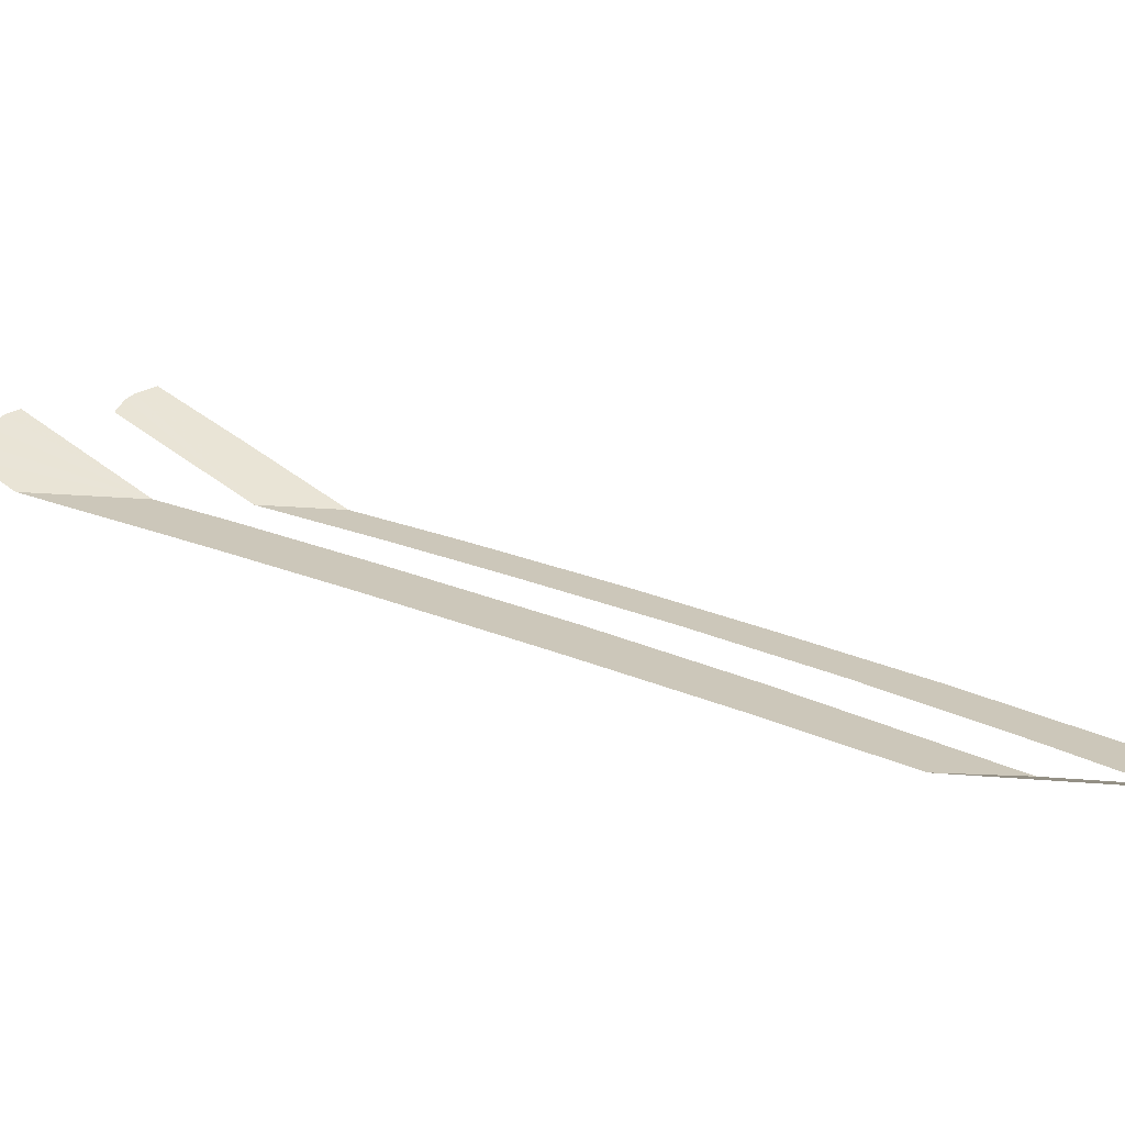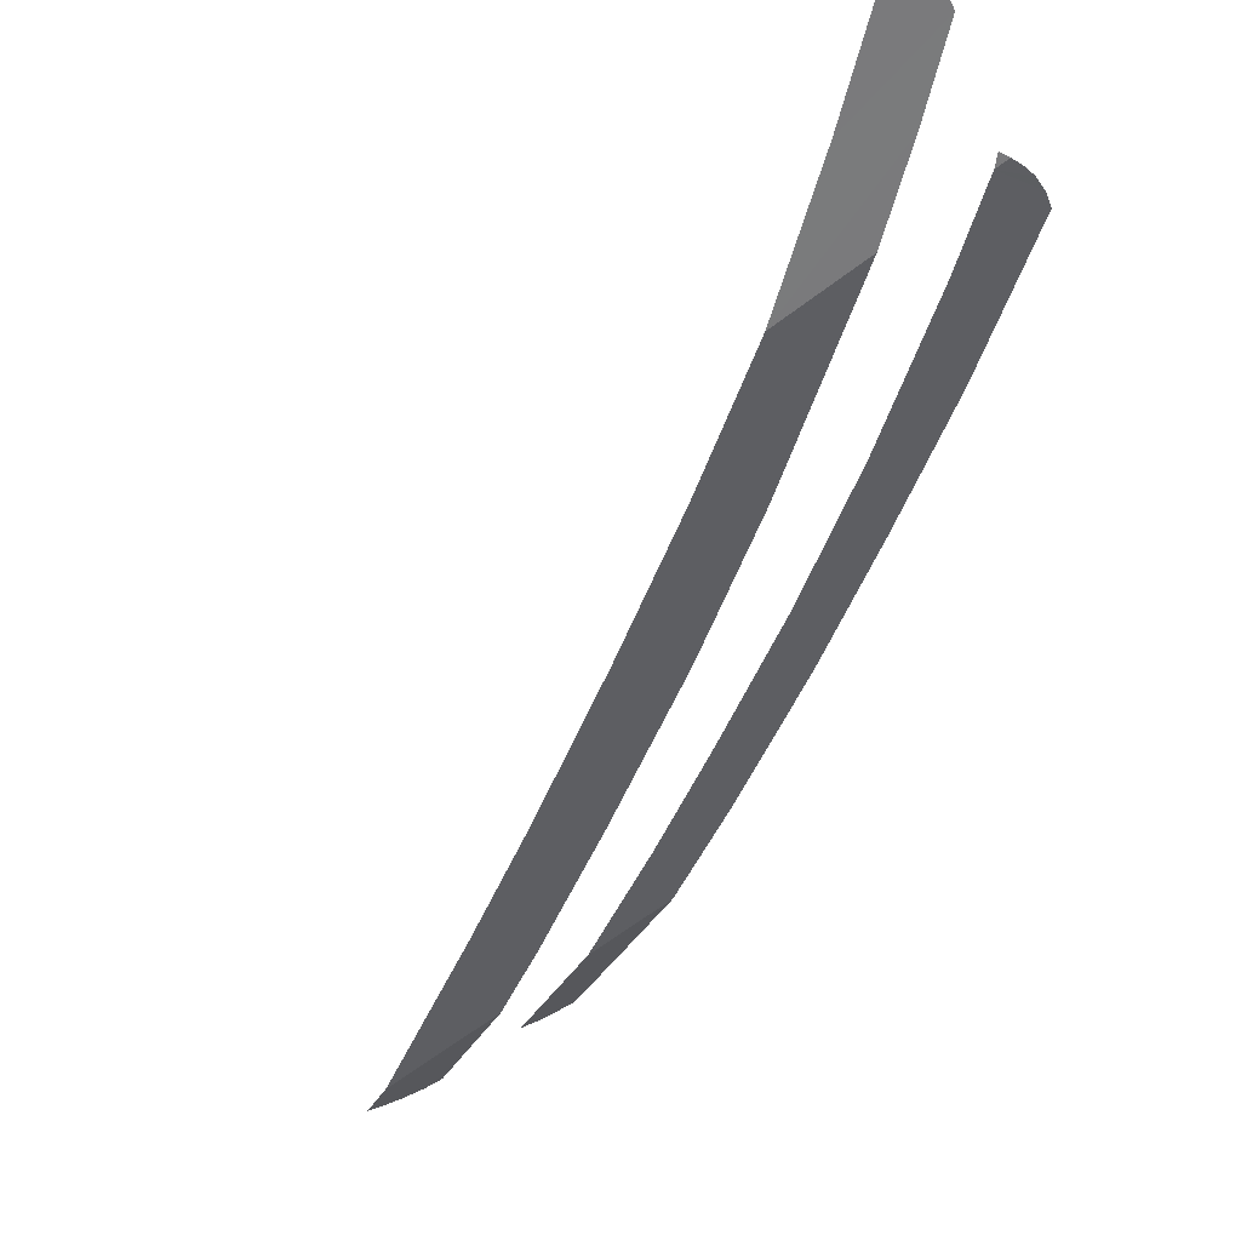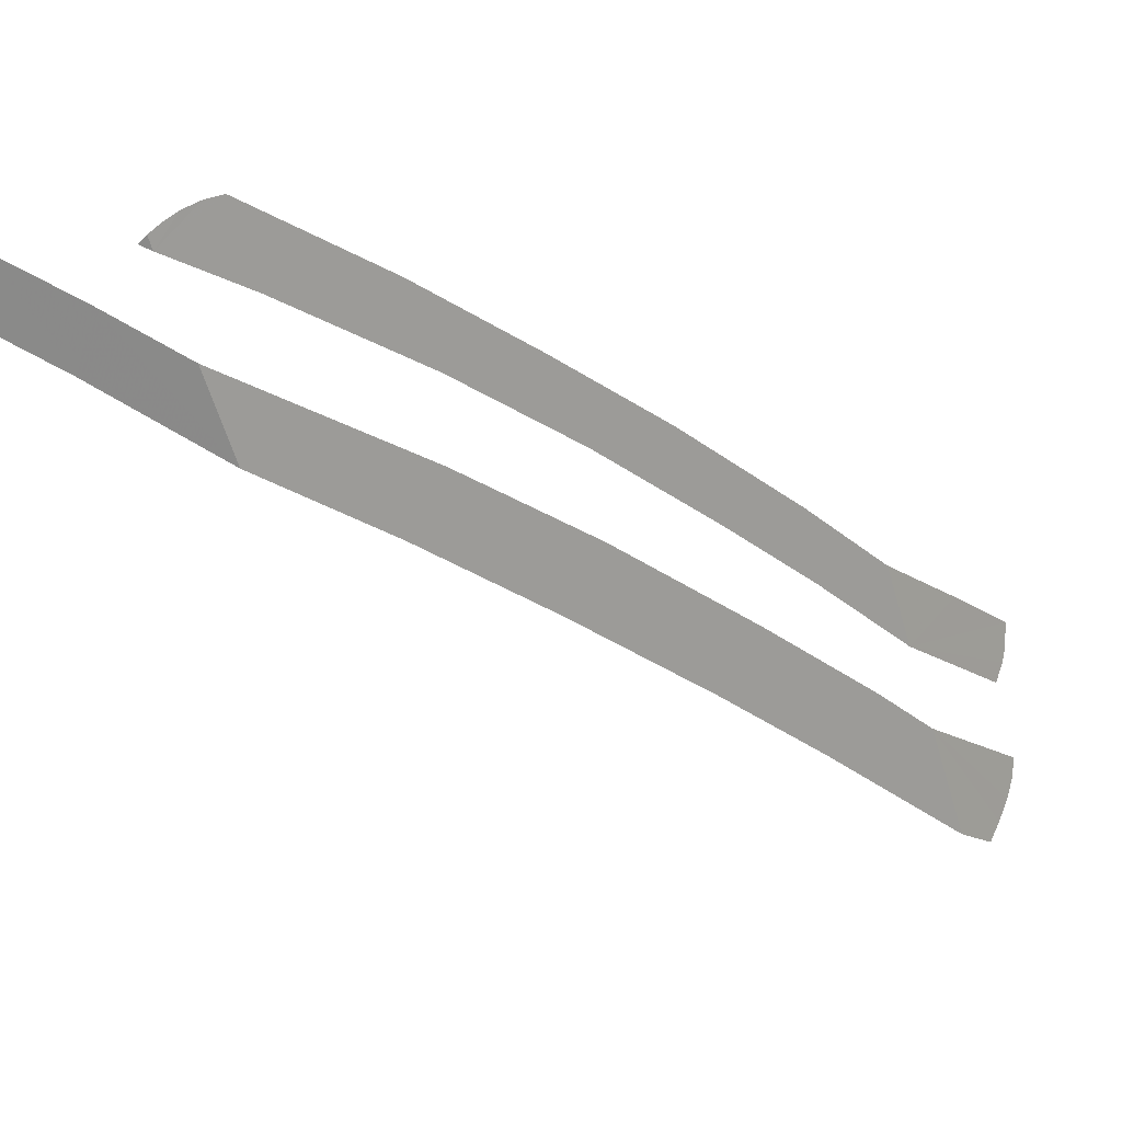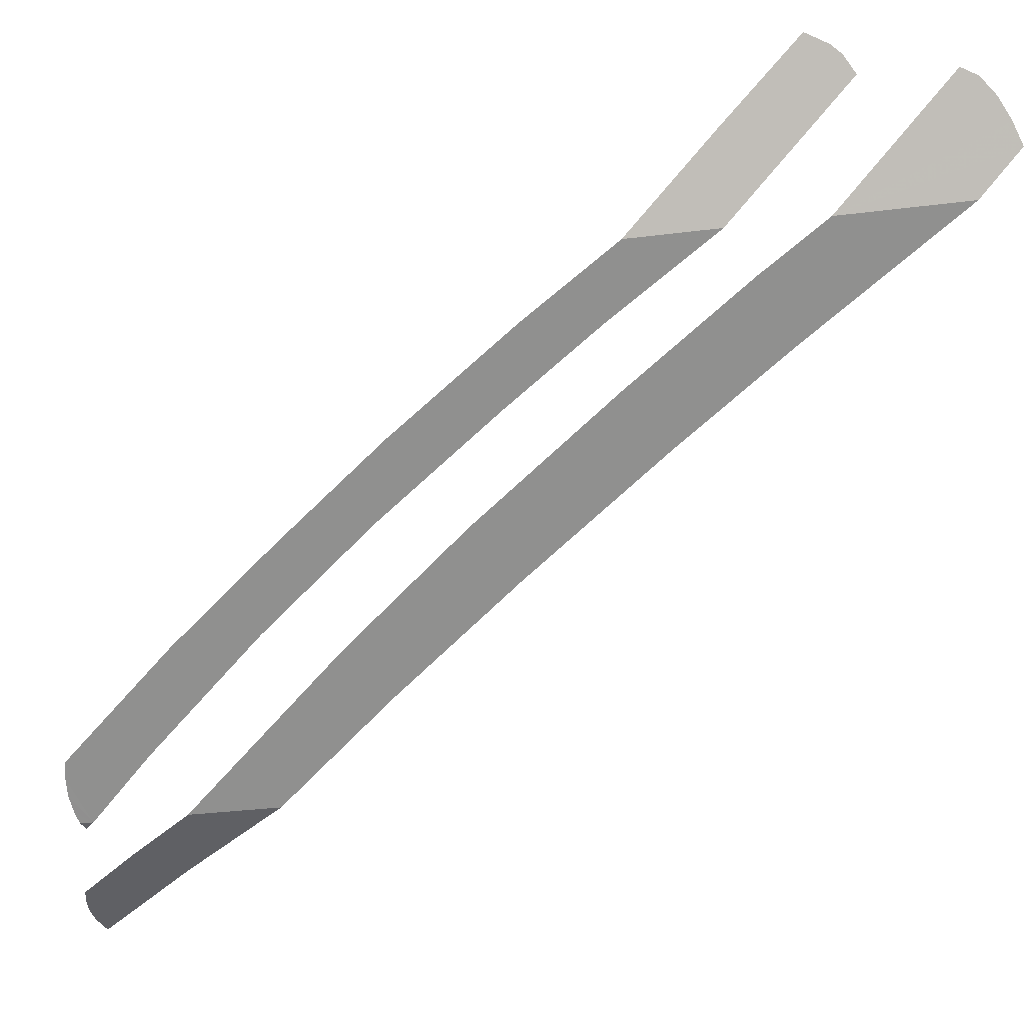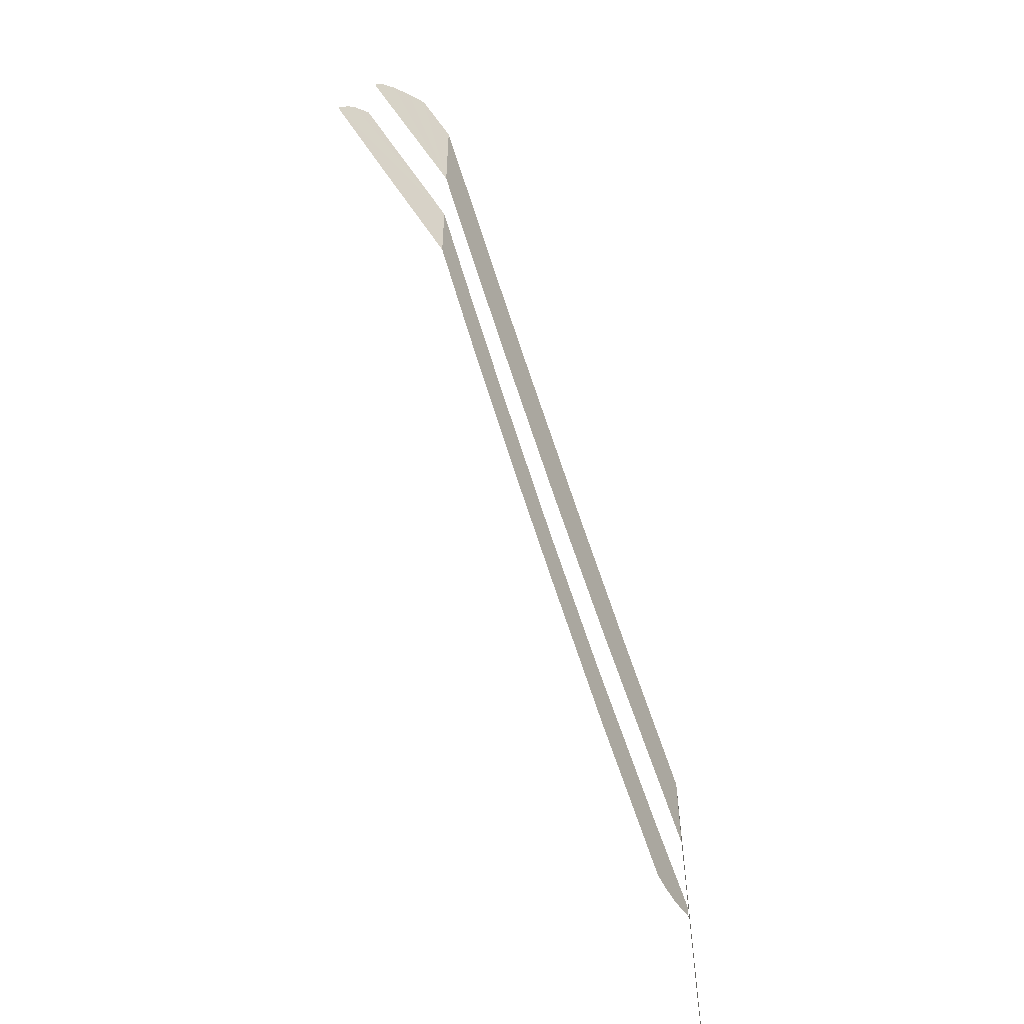
<metadata>
{"format":"obj","ext":"obj","renderer":"f3d","projection":"perspective","resolution":1024,"background":"white","views":[{"elev":-12.2,"azim":-103.5,"up":"+Z"},{"elev":-66.9,"azim":-53.1,"up":"+Z"},{"elev":-59.8,"azim":16.5,"up":"+Z"},{"elev":-33.1,"azim":99.9,"up":"+Z"},{"elev":-54.8,"azim":86.1,"up":"+Y"}]}
</metadata>
<code>
v 0.3585 0.3905 -0.5272
v 0.322 0.3755 -0.5515
v 0.3625 0.436 -0.5245
v 0.395 0.4475 -0.5028
v 0.3205 0.3335 -0.5525
v 0.2755 0.3125 -0.5827
v 0.322 0.3755 -0.5515
v 0.3585 0.3905 -0.5272
v 0.276 0.2725 -0.5823
v 0.2487 0.279 -0.6005
v 0.2755 0.3125 -0.5827
v 0.3205 0.3335 -0.5525
v 0.2487 0.2725 -0.6005
v 0.2445 0.2745 -0.6014
v 0.2487 0.279 -0.6005
v 0.2075 0.3135 -0.6087
v 0.1895 0.258 -0.6123
v 0.1825 0.2575 -0.6137
v 0.1755 0.2585 -0.6151
v 0.2075 0.3135 -0.6087
v 0.2225 0.2905 -0.6058
v 0.197 0.2595 -0.6108
v 0.1895 0.258 -0.6123
v 0.2487 0.369 -0.6005
v 0.2487 0.3245 -0.6005
v 0.2225 0.2905 -0.6058
v 0.2075 0.3135 -0.6087
v 0.2685 0.2705 -0.5873
v 0.261 0.27 -0.5924
v 0.2487 0.279 -0.6005
v 0.2685 0.2705 -0.5873
v 0.2487 0.279 -0.6005
v 0.276 0.2725 -0.5823
v 0.483 0.605 -0.4246
v 0.4596 0.56 -0.4596
v 0.4596 0.6025 -0.4596
v 0.483 0.605 -0.4246
v 0.4596 0.6025 -0.4596
v 0.502 0.6425 -0.3962
v 0.4985 0.653 -0.4014
v 0.502 0.6425 -0.3962
v 0.4596 0.6025 -0.4596
v 0.496 0.6575 -0.4052
v 0.4596 0.6025 -0.4596
v 0.491 0.6625 -0.4126
v 0.496 0.6575 -0.4052
v 0.4596 0.647 -0.4596
v 0.4596 0.7065 -0.4596
v 0.4705 0.7265 -0.4433
v 0.4765 0.723 -0.4343
v 0.254 0.271 -0.597
v 0.2487 0.2725 -0.6005
v 0.2487 0.279 -0.6005
v 0.261 0.27 -0.5924
v 0.4875 0.7115 -0.4178
v 0.49 0.704 -0.4141
v 0.4596 0.647 -0.4596
v 0.4825 0.718 -0.4254
v 0.4825 0.718 -0.4254
v 0.4596 0.647 -0.4596
v 0.4765 0.723 -0.4343
v 0.1755 0.2585 -0.6151
v 0.1665 0.262 -0.6169
v 0.2075 0.3135 -0.6087
v 0.334 0.496 -0.5435
v 0.3795 0.569 -0.5131
v 0.404 0.5515 -0.4968
v 0.3575 0.477 -0.5279
v 0.313 0.4115 -0.5576
v 0.291 0.43 -0.5723
v 0.334 0.496 -0.5435
v 0.3575 0.477 -0.5279
v 0.404 0.5515 -0.4968
v 0.3795 0.569 -0.5131
v 0.4135 0.626 -0.4904
v 0.441 0.6135 -0.4721
v 0.4596 0.647 -0.4596
v 0.441 0.6135 -0.4721
v 0.4135 0.626 -0.4904
v 0.4596 0.7065 -0.4596
v 0.395 0.4475 -0.5028
v 0.3625 0.436 -0.5245
v 0.401 0.499 -0.4988
v 0.4335 0.5125 -0.477
v 0.4335 0.5125 -0.477
v 0.401 0.499 -0.4988
v 0.43 0.5485 -0.4794
v 0.4596 0.56 -0.4596
v 0.313 0.4115 -0.5576
v 0.2487 0.3245 -0.6005
v 0.2487 0.369 -0.6005
v 0.291 0.43 -0.5723
v 0.43 0.5485 -0.4794
v 0.4596 0.6025 -0.4596
v 0.4596 0.56 -0.4596
g mesh7058993
f 1 2 3
f 3 4 1
f 5 6 7
f 7 8 5
f 9 10 11
f 11 12 9
f 13 14 15
f 16 17 18
f 18 19 16
f 20 21 22
f 22 23 20
f 24 25 26
f 26 27 24
f 28 29 30
f 31 32 33
f 34 35 36
f 37 38 39
f 40 41 42
f 42 43 40
f 44 45 46
f 47 48 49
f 49 50 47
f 51 52 53
f 53 54 51
f 55 56 57
f 57 58 55
f 59 60 61
f 62 63 64
f 65 66 67
f 67 68 65
f 69 70 71
f 71 72 69
f 73 74 75
f 75 76 73
f 77 78 79
f 79 80 77
f 81 82 83
f 83 84 81
f 85 86 87
f 87 88 85
f 89 90 91
f 91 92 89
f 93 94 95

</code>
